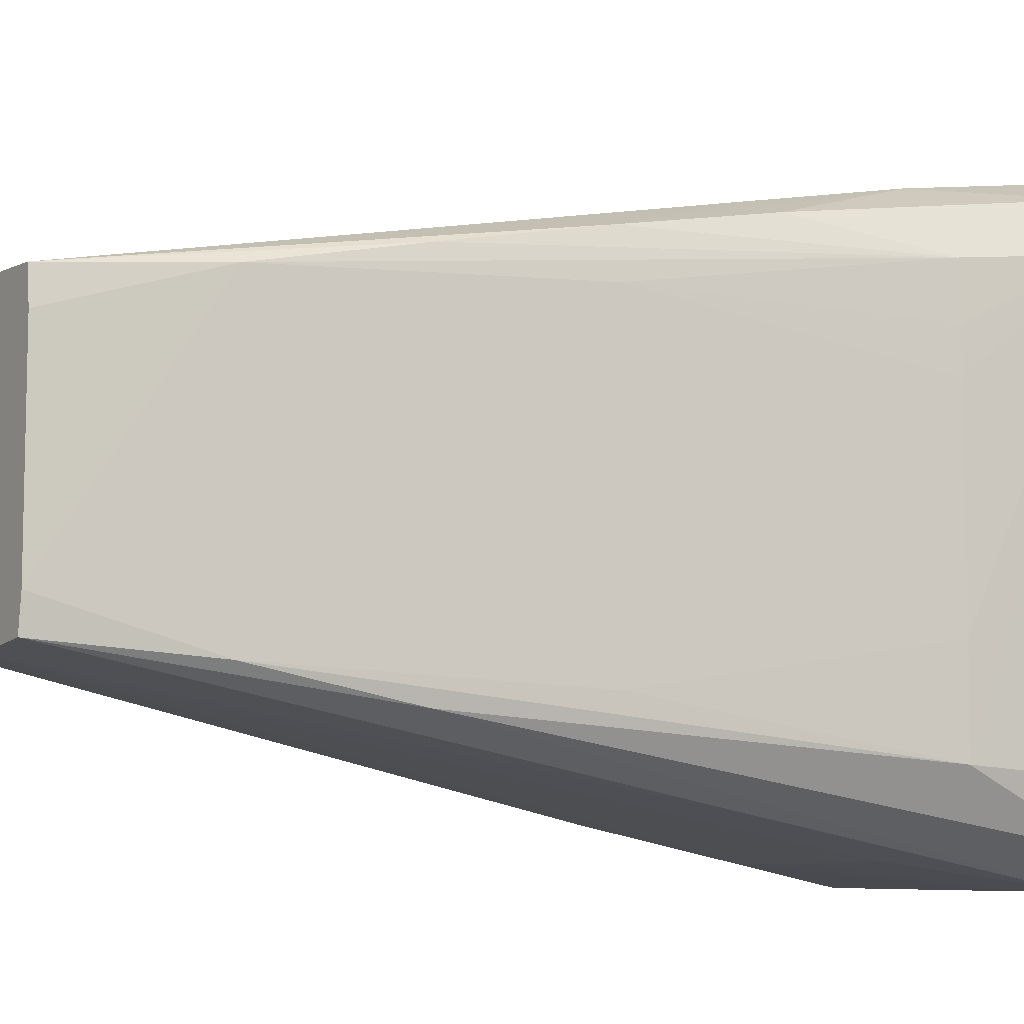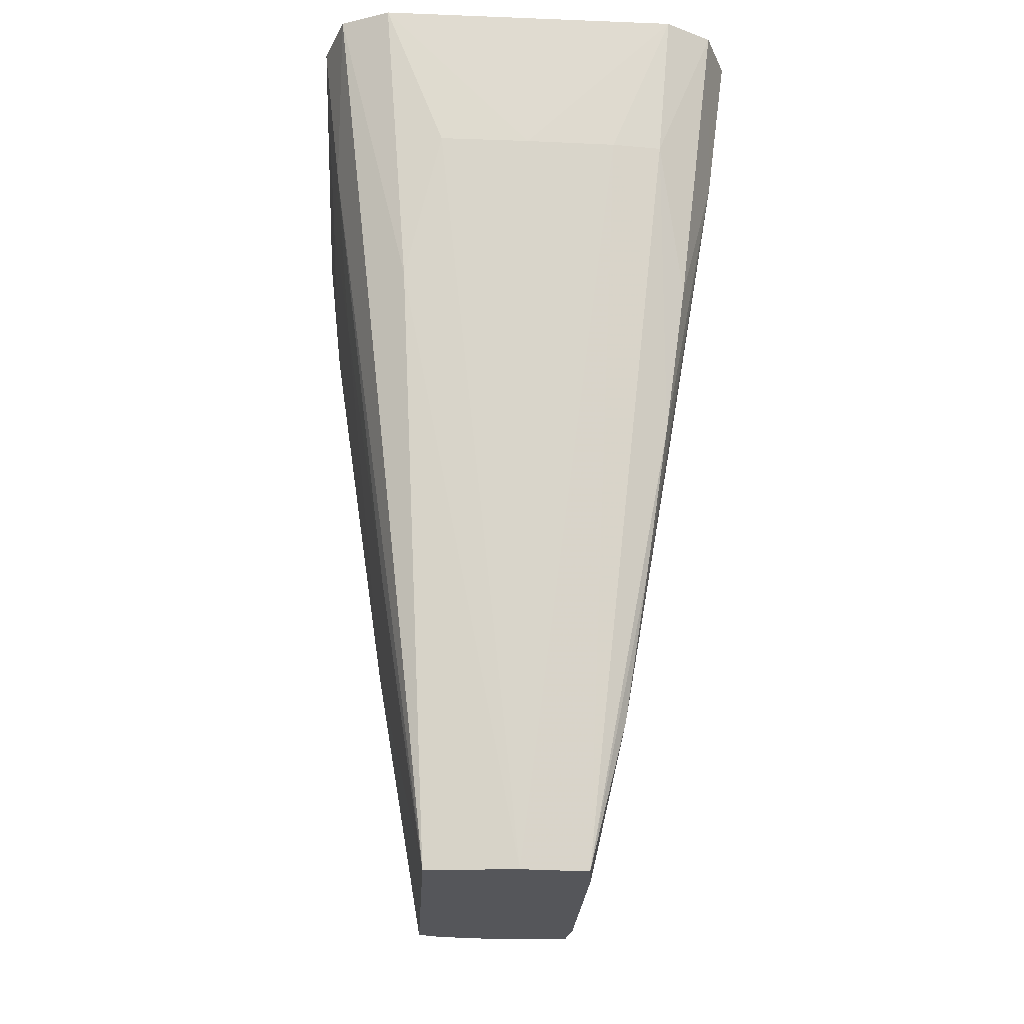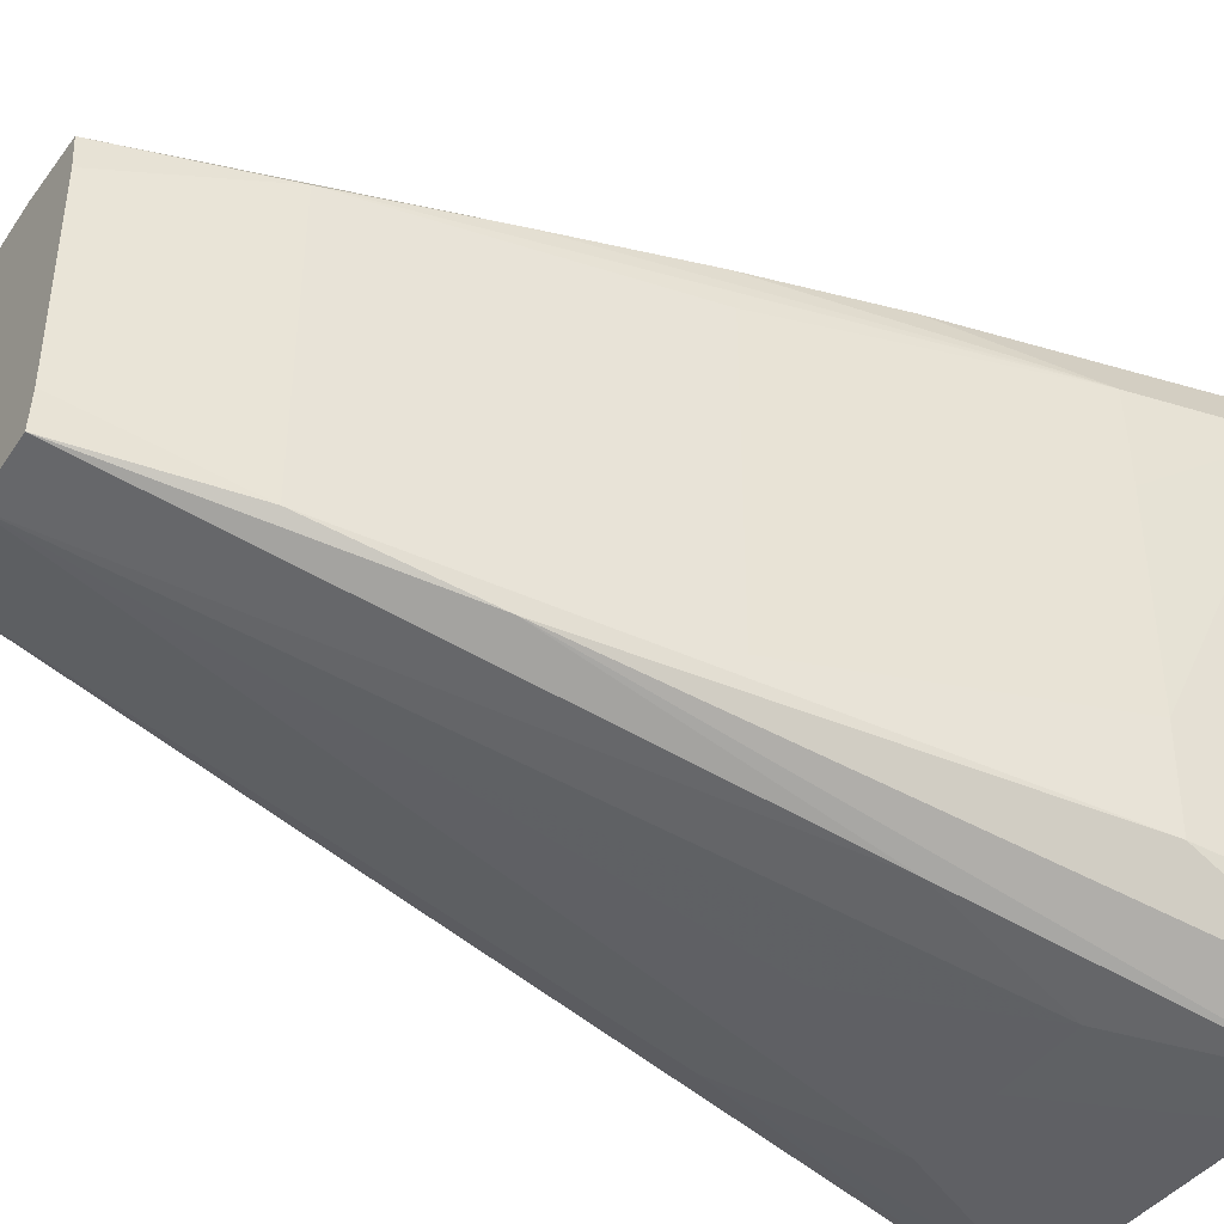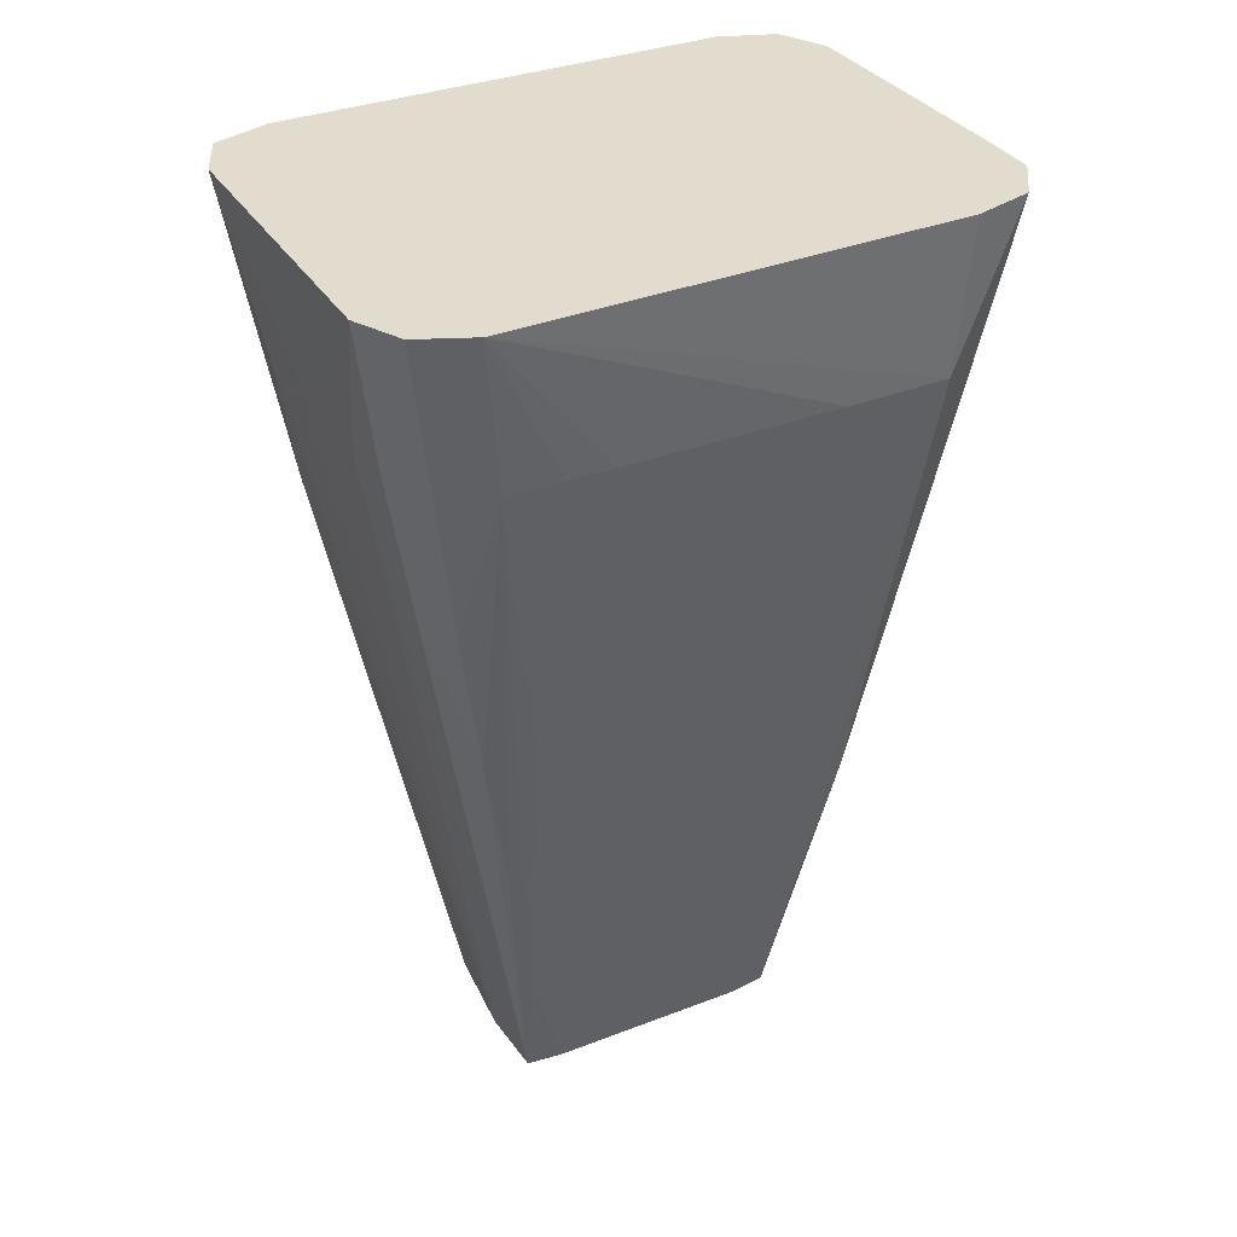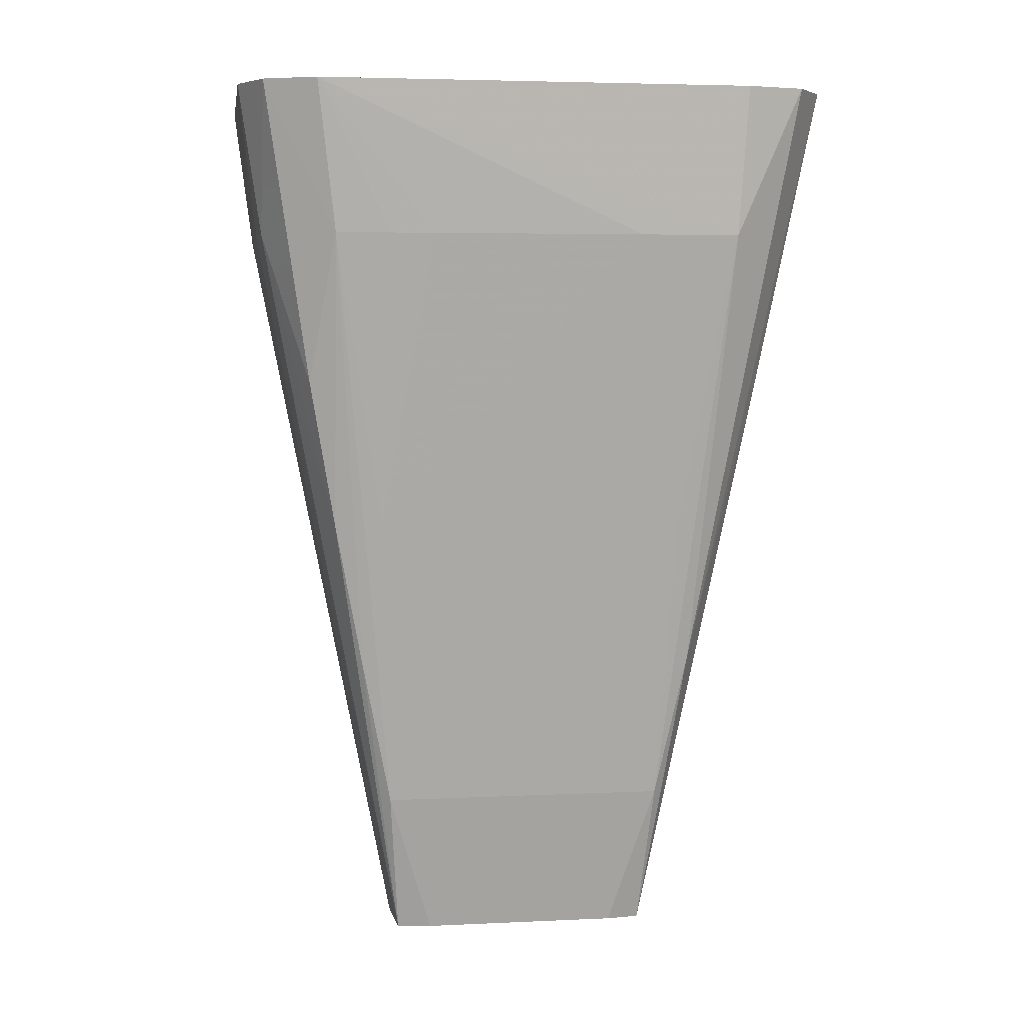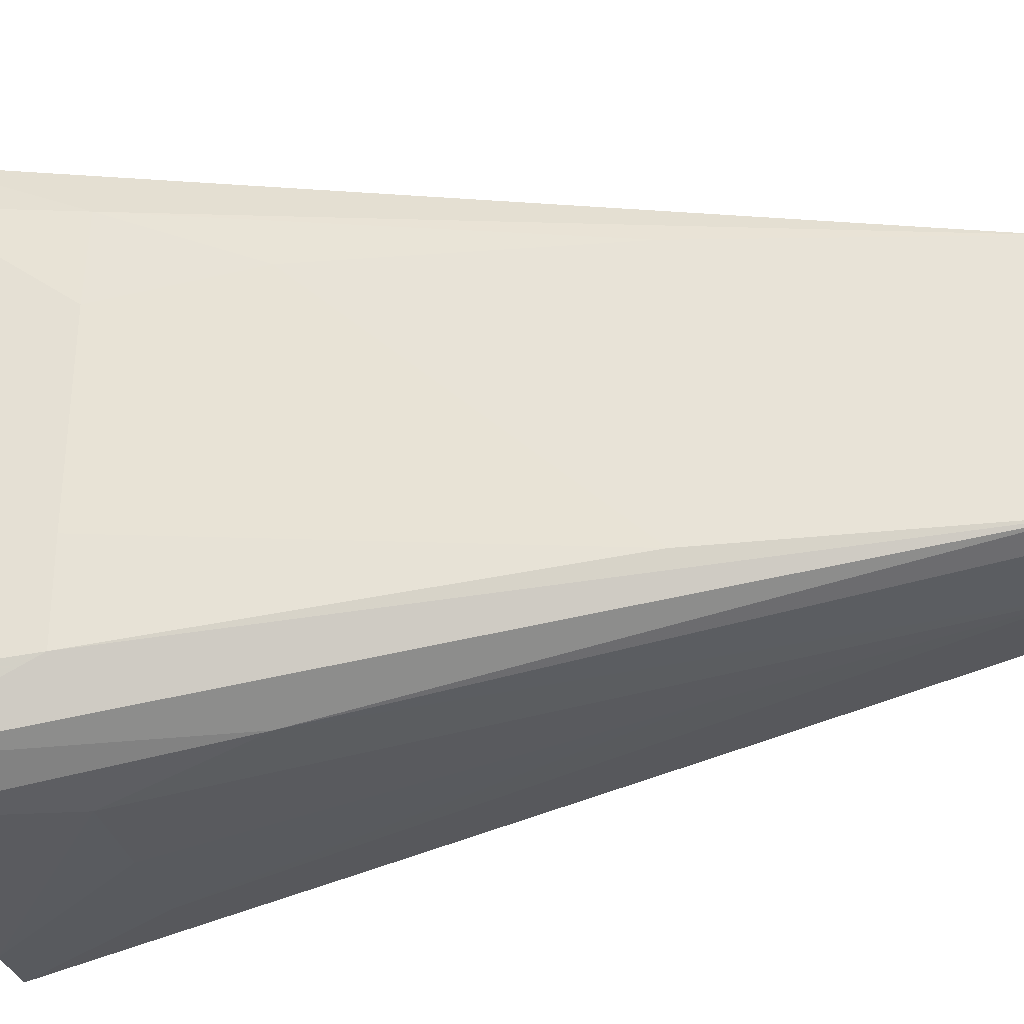
<metadata>
{"format":"obj","ext":"obj","renderer":"f3d","projection":"perspective","resolution":1024,"background":"white","views":[{"elev":-8.2,"azim":-122.5,"up":"+Y"},{"elev":-25.8,"azim":176.3,"up":"+Z"},{"elev":-42.4,"azim":-122.8,"up":"+Y"},{"elev":34.1,"azim":-117.6,"up":"+Z"},{"elev":5.0,"azim":-98.5,"up":"+Z"},{"elev":-32.0,"azim":103.1,"up":"+Y"}]}
</metadata>
<code>
v 0.007918 0.003035 -0.05667
v 0.008014 0.01188 -0.05667
v -0.0003705 0.01268 -0.05667
v -0.006496 0.01236 -0.05667
v -0.006859 0.009273 -0.05667
v -0.006859 0.00683 -0.05667
v -0.006859 0.005056 -0.05667
v -0.006859 -0.004373 -0.05667
v -0.006859 -0.008589 -0.05667
v -0.006446 -0.01158 -0.05667
v -0.0003705 -0.01214 -0.05667
v 0.005704 -0.01158 -0.05667
v 0.007769 -0.01086 -0.05667
v 0.007875 -0.0009645 -0.05667
v -0.009833 0.01337 -0.04324
v -0.00977 -0.0126 -0.04324
v 0.01225 0.01296 -0.02981
v -0.0003705 0.01786 -0.02981
v -0.01181 0.01609 -0.02981
v -0.01172 -0.01528 -0.02981
v -0.0003705 -0.01722 -0.02981
v 0.0123 -0.01232 -0.02981
v -0.0137 0.01869 -0.01638
v -0.01446 0.01444 -0.01638
v -0.01439 -0.01368 -0.01638
v 0.01629 0.01245 -0.002957
v 0.01102 0.0227 -0.002957
v -0.0003705 0.02304 -0.002957
v -0.01174 0.02265 -0.002957
v -0.0154 0.02103 -0.002957
v -0.01167 -0.02183 -0.002957
v -0.0003705 -0.02229 -0.002957
v 0.01092 -0.02182 -0.002957
v 0.0182 0.009802 0.01047
v 0.01772 0.01843 0.01047
v 0.007819 0.02554 0.01047
v -0.0003705 0.02562 0.01047
v -0.008561 0.02555 0.01047
v -0.01304 0.0252 0.01047
v -0.01877 0.01874 0.01047
v -0.01895 0.01384 0.01047
v -0.01899 0.009831 0.01047
v -0.01899 0.0003415 0.01047
v -0.01899 -0.009148 0.01047
v -0.01884 -0.01813 0.01047
v -0.008521 -0.02474 0.01047
v -0.0003705 -0.02483 0.01047
v 0.007779 -0.02474 0.01047
v 0.01799 -0.01801 0.01047
v 0.0182 -0.009121 0.01047
v 0.0182 -0.0026 0.01047
v 0.01934 0.02005 0.0239
v 0.01767 0.02517 0.0239
v 0.01328 0.02713 0.0239
v -0.01406 0.0272 0.0239
v -0.01832 0.02505 0.0239
v -0.0204 0.02037 0.0239
v -0.01962 -0.01891 0.0239
v -0.01819 -0.02418 0.0239
v -0.01423 -0.02686 0.0239
v -0.009227 -0.02692 0.0239
v 0.01329 -0.02647 0.0239
v 0.01755 -0.02432 0.0239
v 0.01939 -0.01942 0.0239
f 52 54 64
f 57 59 55
f 57 45 58
f 58 59 57
f 45 59 58
f 54 52 53
f 37 55 54
f 54 60 63
f 64 54 63
f 55 37 38
f 44 45 57
f 57 55 56
f 20 60 59
f 20 59 45
f 35 53 52
f 35 2 53
f 54 53 27
f 53 2 27
f 57 41 42
f 41 24 42
f 40 41 57
f 40 24 41
f 57 56 40
f 40 15 24
f 4 29 38
f 23 29 4
f 49 50 64
f 64 63 49
f 17 35 26
f 2 35 17
f 60 20 31
f 31 20 10
f 31 46 60
f 10 20 16
f 16 20 45
f 24 15 16
f 64 50 51
f 51 50 26
f 36 37 54
f 54 27 36
f 55 38 39
f 38 29 39
f 39 56 55
f 39 29 23
f 43 44 57
f 57 42 43
f 43 24 44
f 43 42 24
f 15 4 5
f 23 4 19
f 19 4 15
f 19 40 23
f 15 40 19
f 60 46 61
f 62 33 63
f 48 33 62
f 62 63 60
f 62 61 48
f 60 61 62
f 63 33 13
f 13 49 63
f 11 33 48
f 11 31 10
f 46 31 11
f 10 16 9
f 9 16 15
f 44 24 25
f 24 16 25
f 45 44 25
f 25 16 45
f 34 51 26
f 64 51 34
f 34 52 64
f 34 35 52
f 26 35 34
f 3 36 27
f 3 27 2
f 3 4 38
f 30 39 23
f 56 39 30
f 23 40 30
f 30 40 56
f 50 49 22
f 49 13 22
f 26 50 22
f 22 17 26
f 2 17 22
f 48 61 47
f 47 61 46
f 12 13 33
f 33 11 12
f 37 36 28
f 28 38 37
f 36 3 18
f 18 28 36
f 18 3 38
f 38 28 18
f 15 5 6
f 6 7 15
f 8 9 15
f 15 7 8
f 14 22 13
f 46 11 21
f 21 11 48
f 2 22 1
f 22 14 1
f 32 47 46
f 46 21 32
f 48 47 32
f 32 21 48
f 60 55 59
f 54 55 60
f 10 9 1
f 9 8 1
f 1 11 10
f 1 3 2
f 1 6 5
f 4 3 1
f 1 5 4
f 13 12 1
f 1 12 11
f 7 6 1
f 1 8 7
f 1 14 13

</code>
